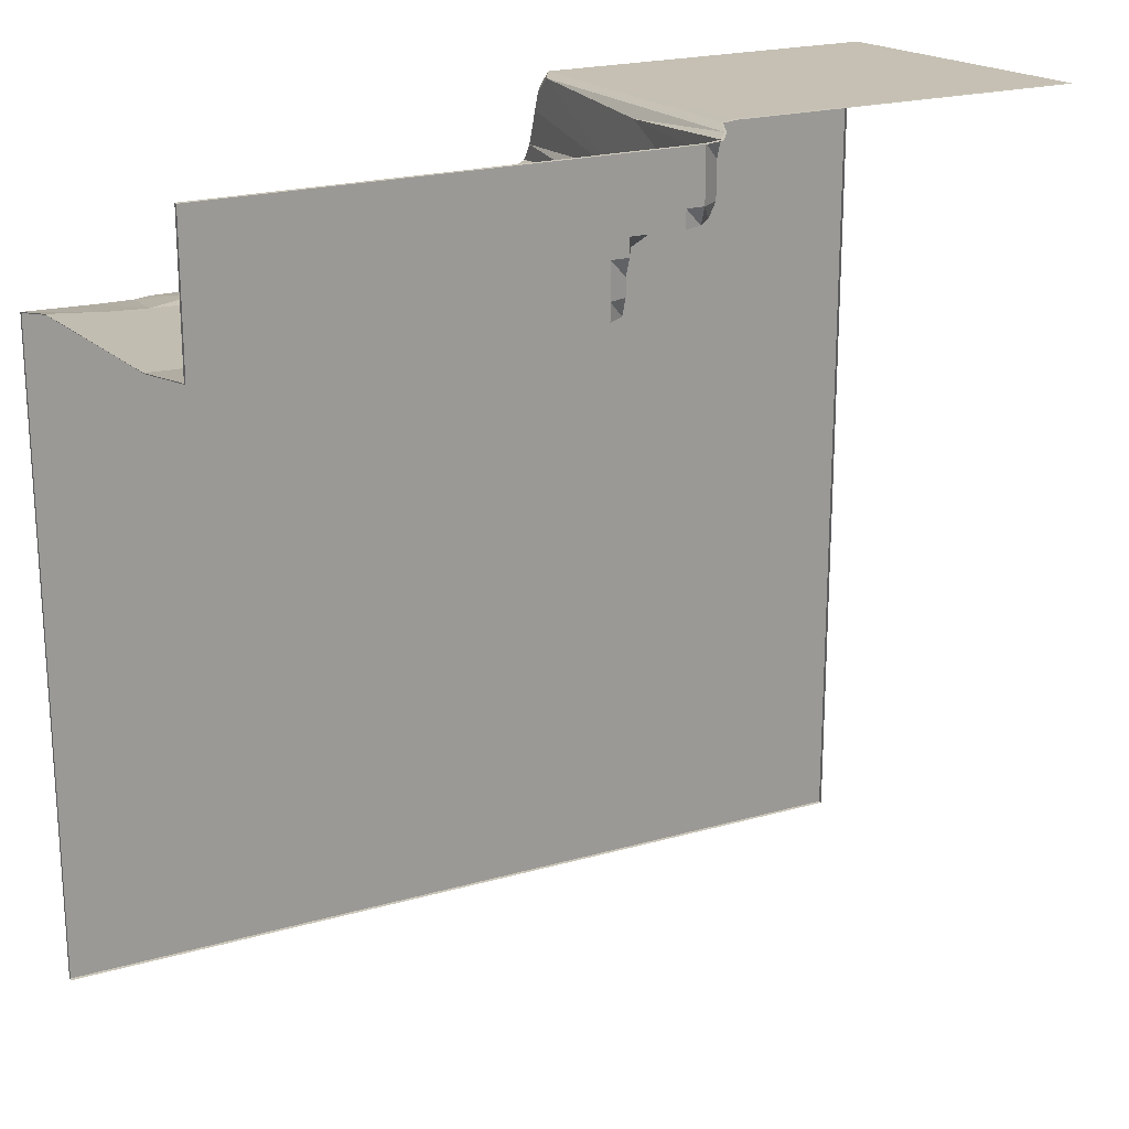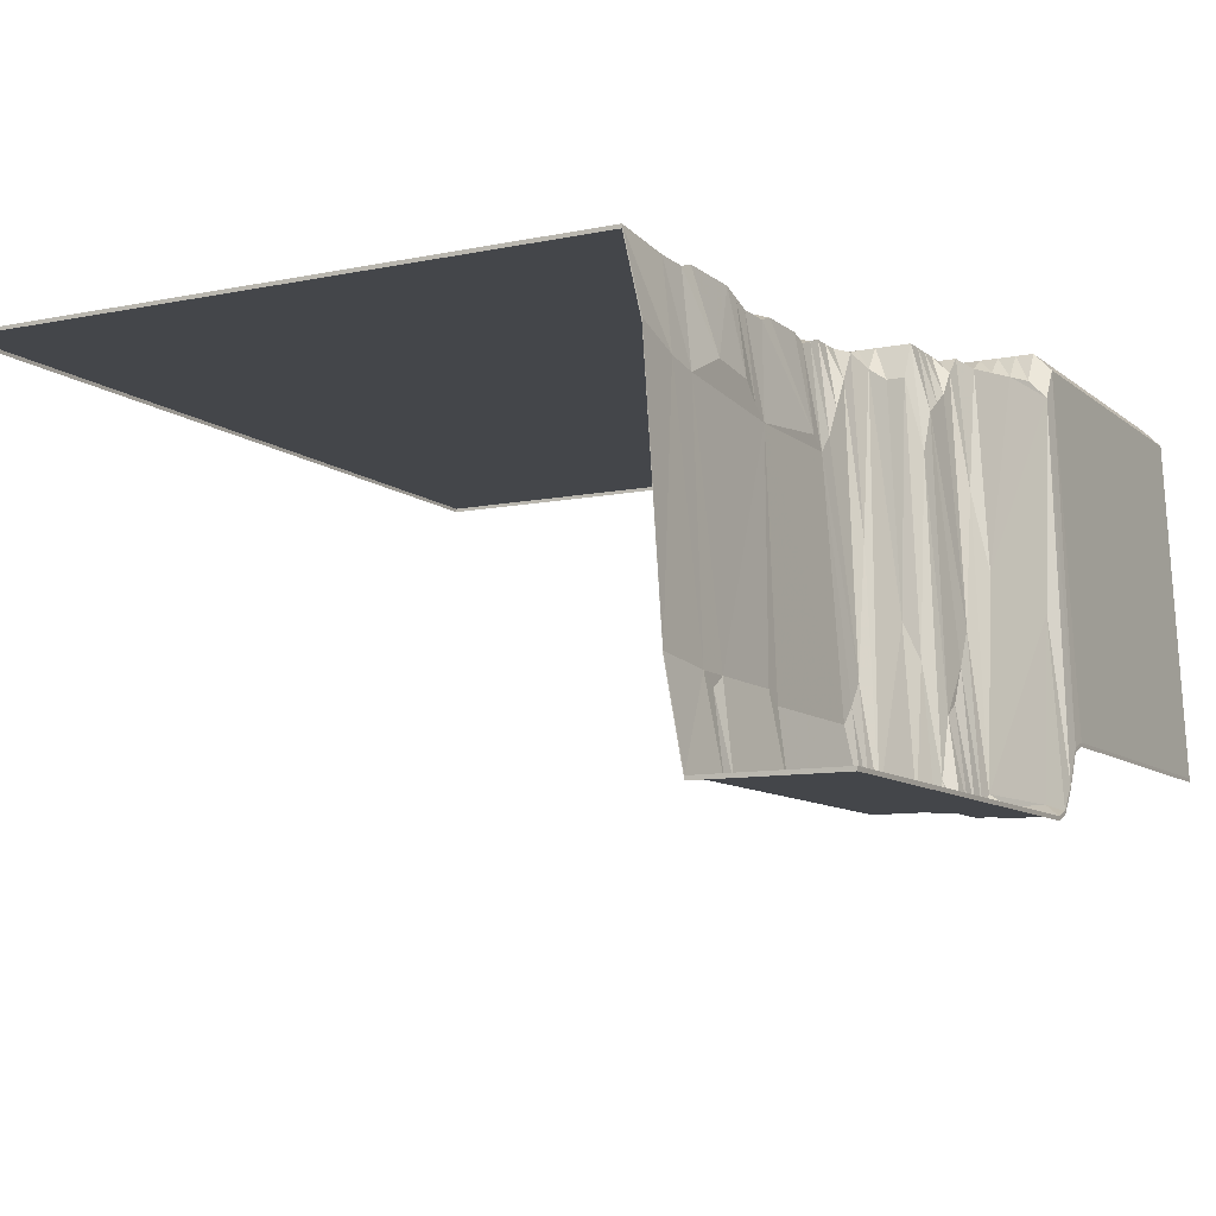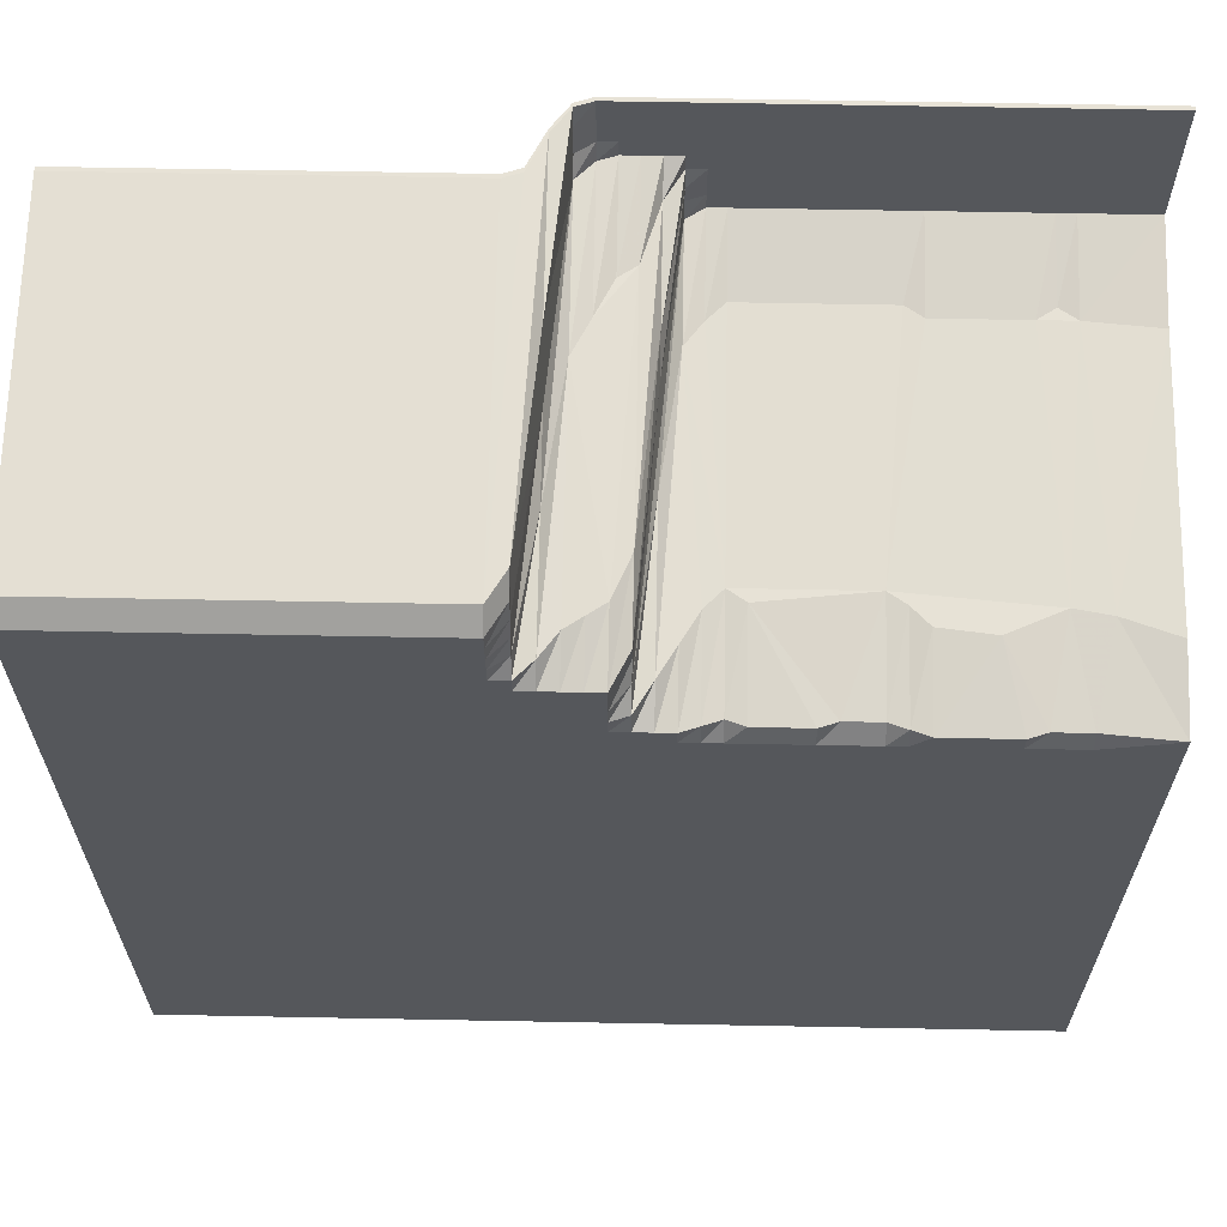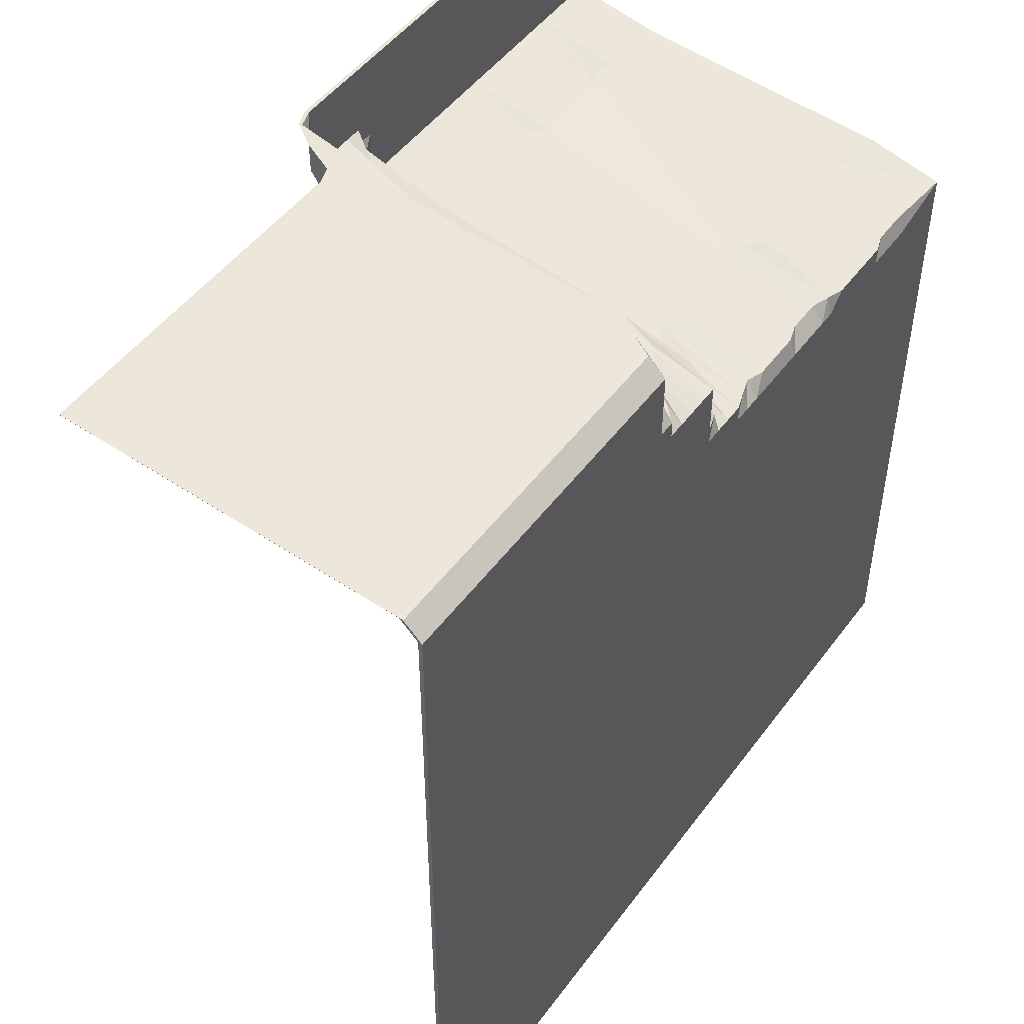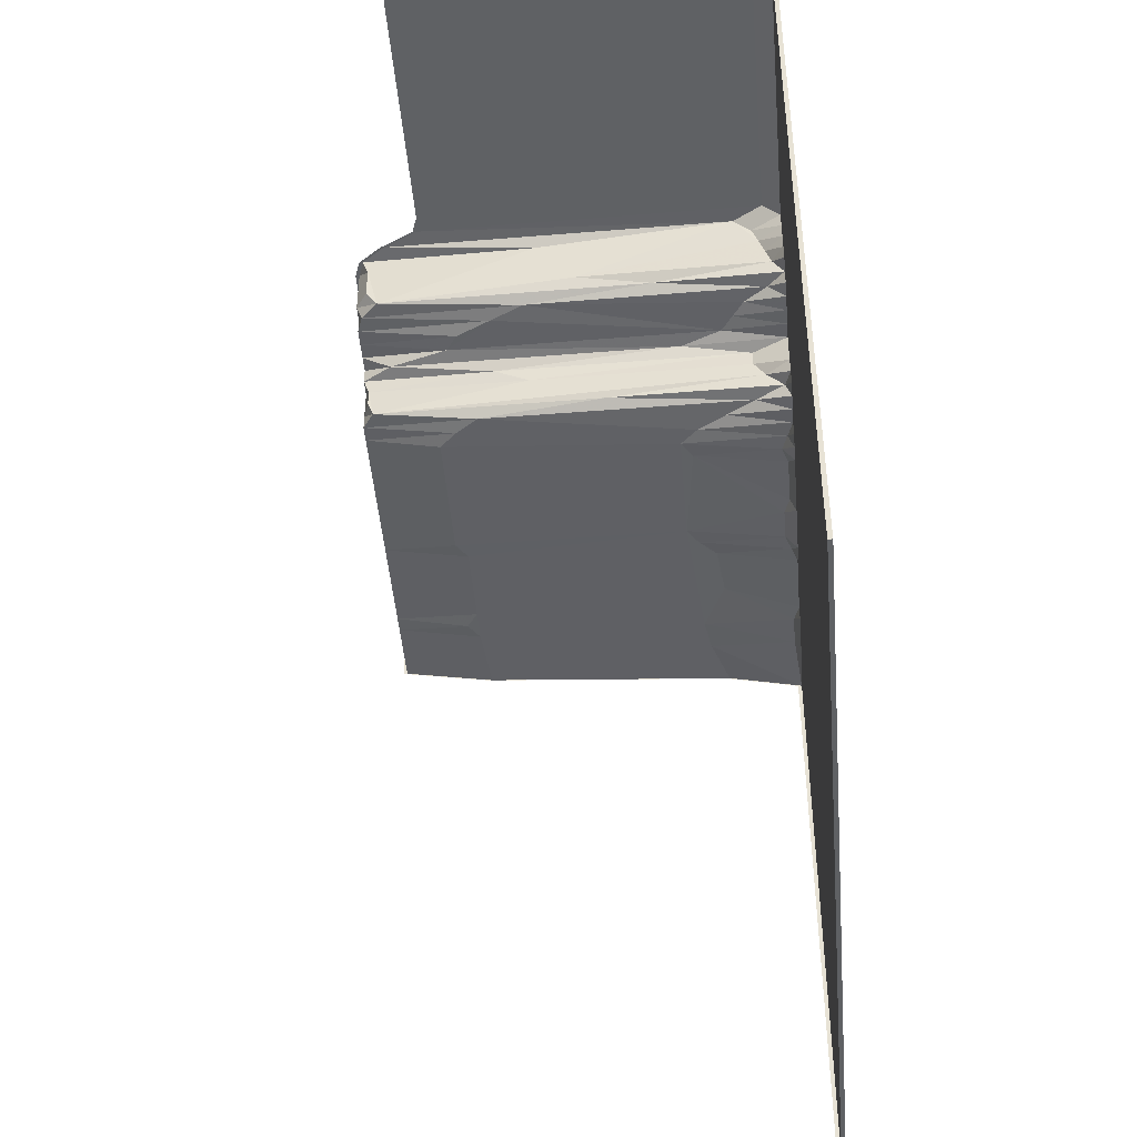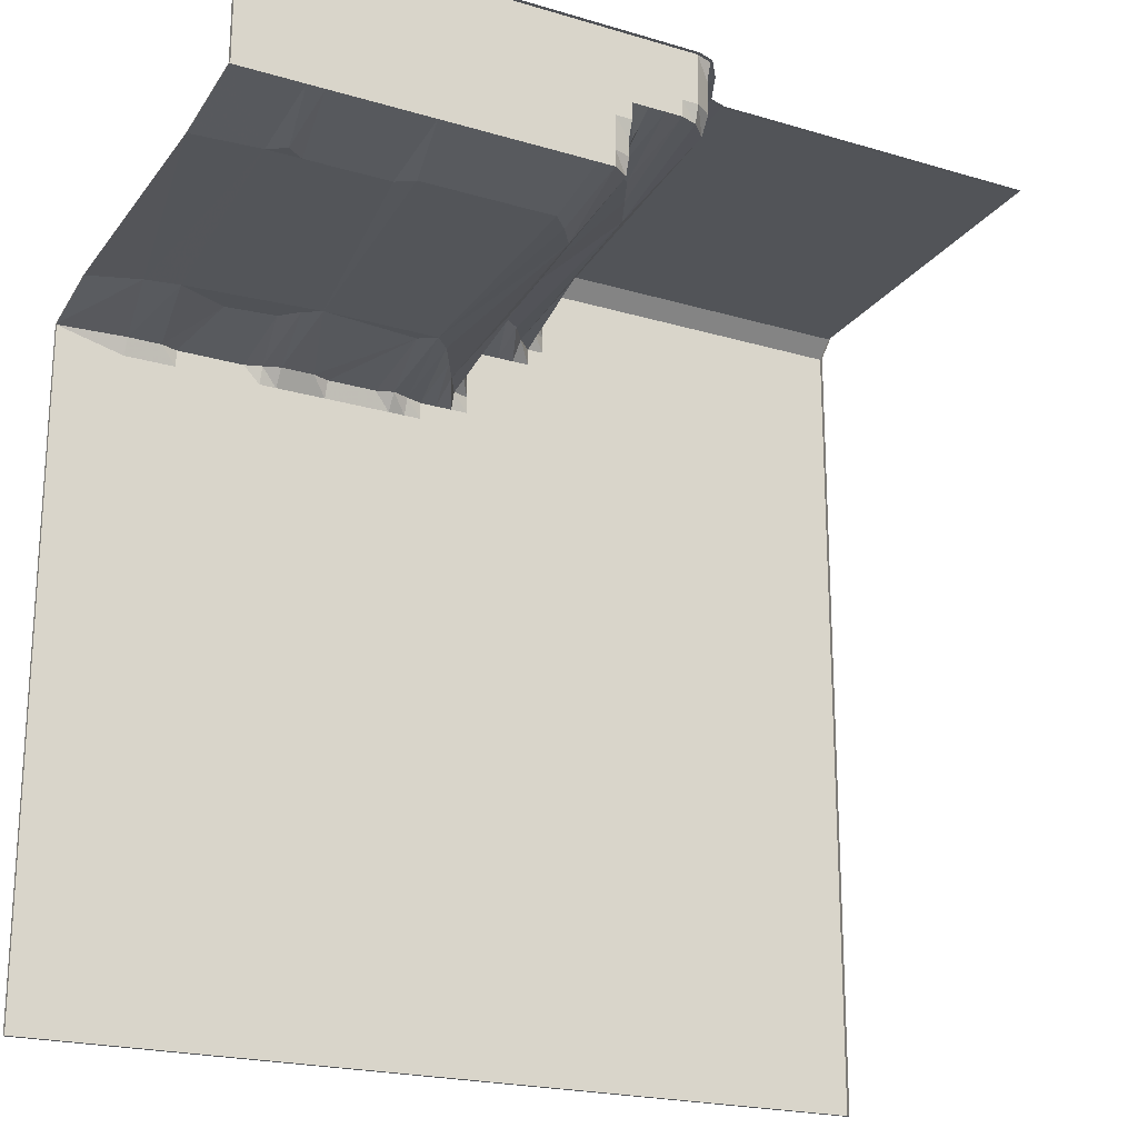
<metadata>
{"format":"obj","ext":"obj","renderer":"f3d","projection":"perspective","resolution":1024,"background":"white","views":[{"elev":20.9,"azim":-27.3,"up":"+Z"},{"elev":-9.7,"azim":-62.0,"up":"+Y"},{"elev":63.6,"azim":-178.9,"up":"+Z"},{"elev":49.1,"azim":125.0,"up":"+Z"},{"elev":-45.8,"azim":94.7,"up":"+Z"},{"elev":-20.8,"azim":-28.3,"up":"+Z"}]}
</metadata>
<code>
g ter_lod_003
v 2.736 -12.2 3.021
v 3.536 -11.65 4.621
v 2.736 -12.2 5.421
v 3.536 -11.65 3.021
v 1.936 -12.2 3.021
v 0.3357 -12.2 2.221
v -0.4643 -12.2 2.221
v 3.536 -11.1 2.221
v 3.536 -11.93 5.421
v 2.736 -11.93 2.221
v 1.936 -12.2 2.221
v 1.136 -12.2 2.221
v -18.06 -12.2 5.421
v -9.264 -12.2 -0.9786
v -1.264 -12.2 1.421
v -2.064 -12.2 -0.9786
v -1.264 -12.2 -0.1786
v -0.4643 -11.93 0.6214
v -0.4643 -11.93 -0.1786
v -0.4643 -12.2 1.421
v -0.4643 -11.65 -0.9786
v -1.264 -12.2 -0.9786
v -14.06 -12.2 -0.9786
v -14.86 -12.2 -0.9786
v -18.06 -12.2 -0.9786
v 1.136 6.191 -0.9786
v 0.3357 -4.24 -0.1786
v 1.136 6.74 -1.779
v 1.136 6.191 -0.1786
v 1.936 7.838 -0.1786
v 1.936 7.838 -1.779
v 1.936 7.838 -2.579
v -0.4643 -11.65 -0.9786
v 0.3357 -0.6716 -1.779
v -0.4643 -11.93 0.6214
v -0.4643 -11.93 -0.1786
v 1.136 7.564 -2.579
v 0.3357 -5.887 0.6214
v 1.136 2.897 0.6214
v 0.3357 -10.83 1.421
v -0.4643 -6.711 -1.779
v -0.4643 -12.2 1.421
v -0.4643 -12.2 2.221
v 1.136 7.838 -3.379
v 0.3357 6.191 -2.579
v 1.136 -8.083 1.421
v 0.3357 -12.2 2.221
v 5.136 7.838 -0.1786
v 5.936 7.838 0.6214
v 5.136 7.838 0.6214
v 5.136 7.289 1.421
v 21.94 7.838 3.821
v 21.94 7.838 -34.58
v 1.936 7.838 -3.379
v 4.336 7.838 -0.1786
v 1.936 7.838 -2.579
v 5.936 7.838 1.421
v 5.136 7.015 2.221
v 1.136 7.564 -2.579
v 1.136 7.838 -3.379
v 5.936 7.838 2.221
v 5.936 7.838 3.021
v 5.936 7.838 3.821
v 3.536 7.838 -0.1786
v 1.936 7.838 -1.779
v 2.736 7.838 -0.1786
v -0.4643 7.838 -4.179
v 0.3357 7.838 -3.379
v -18.06 7.838 -34.58
v -1.264 7.838 -4.179
v -2.064 7.838 -4.179
v -1.264 7.564 -3.379
v -0.4643 7.838 -3.379
v -2.064 7.289 -3.379
v -2.864 7.564 -3.379
v -5.264 7.838 -4.179
v -5.264 7.564 -3.379
v -6.064 7.289 -3.379
v -7.664 7.838 -4.179
v -7.664 7.289 -3.379
v -8.464 7.838 -4.179
v -12.46 7.838 -4.179
v -14.86 7.838 -4.179
v -18.06 7.838 -3.379
v -8.464 7.564 -3.379
v -9.264 7.838 -3.379
v -11.66 7.838 -3.379
v -12.46 7.838 -3.379
v -13.26 7.564 -3.379
v -14.86 7.564 -3.379
v -11.66 4.27 -2.579
v -9.264 7.838 -3.379
v -9.264 3.995 -2.579
v -11.66 7.838 -3.379
v -12.46 7.838 -3.379
v -8.464 7.564 -3.379
v -8.464 3.172 -2.579
v -14.06 3.172 -2.579
v -13.26 7.564 -3.379
v -7.664 7.289 -3.379
v -7.664 2.623 -2.579
v -6.064 7.289 -3.379
v -2.864 3.172 -2.579
v -5.264 7.564 -3.379
v -2.064 2.623 -2.579
v -2.064 -8.632 -1.779
v -8.464 -8.632 -1.779
v -9.264 -8.083 -1.779
v -9.264 -12.2 -0.9786
v -2.064 -12.2 -0.9786
v -1.264 -7.809 -1.779
v -0.4643 -6.711 -1.779
v -1.264 3.446 -2.579
v -1.264 7.564 -3.379
v -0.4643 7.838 -3.379
v -0.4643 4.819 -2.579
v 0.3357 7.838 -3.379
v -2.064 7.289 -3.379
v -2.864 7.564 -3.379
v -13.26 -8.083 -1.779
v -14.06 -12.2 -0.9786
v -14.06 -8.632 -1.779
v -14.86 -8.083 -1.779
v -15.66 3.446 -2.579
v -14.86 7.564 -3.379
v -14.86 -12.2 -0.9786
v -18.06 -12.2 -0.9786
v -18.06 -7.809 -1.779
v -18.06 4.27 -2.579
v -18.06 7.838 -3.379
v 5.936 7.838 1.421
v 5.936 7.838 2.221
v 5.136 7.015 2.221
v 5.136 6.74 3.021
v 5.936 7.838 3.021
v 5.136 6.466 3.821
v 5.936 7.838 3.821
v 5.136 5.642 4.621
v 5.936 7.015 4.621
v 4.336 -1.77 2.221
v 5.136 7.289 1.421
v 4.336 1.799 1.421
v 5.136 7.838 0.6214
v 3.536 -11.1 2.221
v 4.336 -3.691 4.621
v 4.336 -10.83 5.421
v 3.536 -11.65 4.621
v 3.536 -11.65 3.021
v 3.536 -11.93 5.421
v 5.136 7.838 -0.1786
v 4.336 7.015 0.6214
v 3.536 -4.24 1.421
v 4.336 7.838 -0.1786
v 3.536 5.917 0.6214
v 2.736 -12.2 3.021
v 2.736 -11.93 2.221
v 5.136 5.642 4.621
v 5.136 -9.181 5.421
v 4.336 -10.83 5.421
v 5.936 7.015 4.621
v 5.936 -8.907 5.421
v 21.94 7.015 4.621
v 21.94 -8.907 5.421
v 21.94 7.838 3.821
v 5.936 7.838 3.821
v 4.336 -3.691 4.621
v 3.536 -11.93 5.421
v 5.136 7.838 -0.1786
v 4.336 7.015 0.6214
v 4.336 7.838 -0.1786
v 5.136 7.838 0.6214
v 4.336 1.799 1.421
v 3.536 5.917 0.6214
v 3.536 7.838 -0.1786
v 2.736 5.368 0.6214
v 2.736 7.838 -0.1786
v 1.936 4.819 0.6214
v 1.936 7.838 -0.1786
v 1.136 2.897 0.6214
v 1.136 6.191 -0.1786
v 3.536 -4.24 1.421
v 3.536 -11.1 2.221
v 2.736 -11.93 2.221
v 2.736 -5.887 1.421
v 1.936 -12.2 2.221
v 1.136 -8.083 1.421
v 1.936 -7.534 1.421
v 1.136 -12.2 2.221
v 0.3357 -12.2 2.221
v 0.3357 -10.83 1.421
v -0.4643 -12.2 2.221
v 0.3357 -5.887 0.6214
v -0.4643 -12.2 1.421
v 1.936 7.838 -2.579
v 1.136 6.74 -1.779
v 1.136 7.564 -2.579
v 0.3357 -0.6716 -1.779
v 0.3357 6.191 -2.579
v 1.136 7.838 -3.379
v -0.4643 -11.65 -0.9786
v -1.264 -12.2 -0.9786
v 1.936 7.838 -0.1786
v -18.06 -12.2 -0.9786
v -18.06 -7.991 -1.779
v -18.06 -7.809 -1.779
v -18.06 -12.38 -0.9786
v -18.06 4.088 -2.579
v -18.06 4.27 -2.579
v -18.06 7.657 -3.379
v -18.06 7.838 -3.379
v -18.06 -12.2 5.421
v -18.06 -12.38 5.421
v -18.06 7.657 -34.58
v -18.06 7.838 -34.58
v 21.94 7.015 4.621
v 21.94 6.833 4.621
v 21.94 -8.907 5.421
v 21.94 -9.089 5.421
v 21.94 7.657 3.821
v 21.94 7.838 3.821
v 21.94 7.657 -34.58
v 21.94 7.838 -34.58
v 5.136 -9.181 5.421
v 5.936 -8.907 5.421
v 5.936 -9.089 5.421
v 5.136 -9.363 5.421
v 4.336 -10.83 5.421
v 4.336 -11.01 5.421
v 3.536 -11.93 5.421
v 3.536 -12.11 5.421
v 2.736 -12.2 5.421
v 2.736 -12.38 5.421
v -18.06 -12.38 5.421
v -18.06 -12.2 5.421
v 21.94 -8.907 5.421
v 21.94 -9.089 5.421
v -18.06 7.838 -34.58
v 21.94 7.657 -34.58
v 21.94 7.838 -34.58
v -18.06 7.657 -34.58
g ter_lod_003_0
f 3 2 1
f 1 2 4
f 1 5 3
f 6 3 5
f 6 7 3
f 1 4 8
f 3 9 2
f 5 1 10
f 11 5 10
f 6 5 12
f 11 12 5
f 3 7 13
f 7 14 13
f 15 14 7
f 16 14 15
f 17 16 15
f 15 18 17
f 17 18 19
f 20 15 7
f 15 20 18
f 17 19 21
f 22 17 21
f 22 16 17
f 23 13 14
f 24 13 23
f 13 24 25
f 28 27 26
f 29 26 27
f 29 30 26
f 28 26 31
f 26 30 31
f 28 31 32
f 27 28 33
f 33 28 34
f 35 27 33
f 36 35 33
f 34 28 37
f 27 38 29
f 35 38 27
f 38 39 29
f 38 40 39
f 41 33 34
f 35 42 38
f 42 43 40
f 45 37 44
f 40 47 46
f 50 49 48
f 50 51 49
f 52 48 49
f 52 53 48
f 48 53 54
f 48 54 55
f 56 55 54
f 57 52 49
f 51 57 49
f 51 58 57
f 59 56 54
f 60 59 54
f 61 52 57
f 52 61 62
f 52 62 63
f 55 56 64
f 64 56 65
f 66 64 65
f 67 54 53
f 60 54 67
f 60 67 68
f 69 67 53
f 70 67 69
f 70 69 71
f 70 72 67
f 72 73 67
f 73 68 67
f 74 72 70
f 71 74 70
f 75 74 71
f 76 75 71
f 71 69 76
f 77 75 76
f 78 77 76
f 76 79 78
f 79 76 69
f 78 79 80
f 79 69 81
f 82 81 69
f 83 82 69
f 84 83 69
f 81 85 79
f 85 80 79
f 86 85 81
f 86 81 87
f 87 81 82
f 88 87 82
f 82 83 89
f 89 88 82
f 89 83 90
f 90 83 84
f 93 92 91
f 94 91 92
f 95 91 94
f 92 93 96
f 93 97 96
f 91 97 93
f 91 98 97
f 91 99 98
f 99 91 95
f 96 97 100
f 100 97 101
f 97 98 101
f 101 102 100
f 101 103 102
f 104 102 103
f 103 101 105
f 105 101 106
f 106 101 107
f 107 101 108
f 108 109 107
f 109 110 107
f 107 110 106
f 106 110 111
f 111 105 106
f 105 111 112
f 105 112 113
f 105 113 114
f 114 113 115
f 113 116 115
f 116 113 112
f 115 116 117
f 118 105 114
f 105 118 103
f 103 118 119
f 120 109 108
f 121 109 120
f 119 104 103
f 122 121 120
f 122 120 123
f 120 98 123
f 124 123 98
f 98 125 124
f 120 101 98
f 125 98 99
f 126 121 122
f 123 126 122
f 123 127 126
f 128 127 123
f 128 123 124
f 128 124 129
f 125 130 124
f 124 130 129
f 101 120 108
f 133 132 131
f 133 134 132
f 134 135 132
f 134 136 135
f 136 137 135
f 136 134 138
f 136 139 137
f 138 139 136
f 133 140 134
f 140 138 134
f 141 140 133
f 142 140 141
f 142 141 143
f 144 140 142
f 144 145 140
f 138 140 145
f 145 146 138
f 147 145 144
f 144 148 147
f 149 145 147
f 151 143 150
f 152 142 151
f 154 151 153
f 156 155 144
f 159 158 157
f 157 158 160
f 158 161 160
f 160 161 162
f 163 162 161
f 164 160 162
f 165 160 164
f 167 159 166
f 170 169 168
f 169 172 171
f 174 173 170
f 175 173 174
f 176 175 174
f 177 175 176
f 178 177 176
f 179 177 178
f 180 179 178
f 169 173 181
f 177 181 175
f 175 181 173
f 181 182 172
f 183 182 181
f 184 183 181
f 181 177 184
f 185 183 184
f 177 186 184
f 179 186 177
f 187 185 184
f 187 184 186
f 188 185 187
f 186 188 187
f 189 188 186
f 190 186 179
f 191 189 190
f 193 190 192
f 196 195 194
f 198 197 196
f 112 197 198
f 198 116 112
f 116 198 117
f 117 198 199
f 201 200 112
f 111 201 112
f 110 201 111
f 66 65 202
f 205 204 203
f 206 203 204
f 204 205 207
f 208 207 205
f 207 208 209
f 210 209 208
f 203 206 211
f 206 212 211
f 213 209 210
f 214 213 210
f 217 216 215
f 216 217 218
f 215 216 219
f 219 220 215
f 220 219 221
f 221 222 220
f 225 224 223
f 223 226 225
f 227 226 223
f 226 227 228
f 228 227 229
f 229 230 228
f 230 229 231
f 231 232 230
f 233 232 231
f 234 233 231
f 235 224 225
f 225 236 235
f 239 238 237
f 238 240 237

</code>
